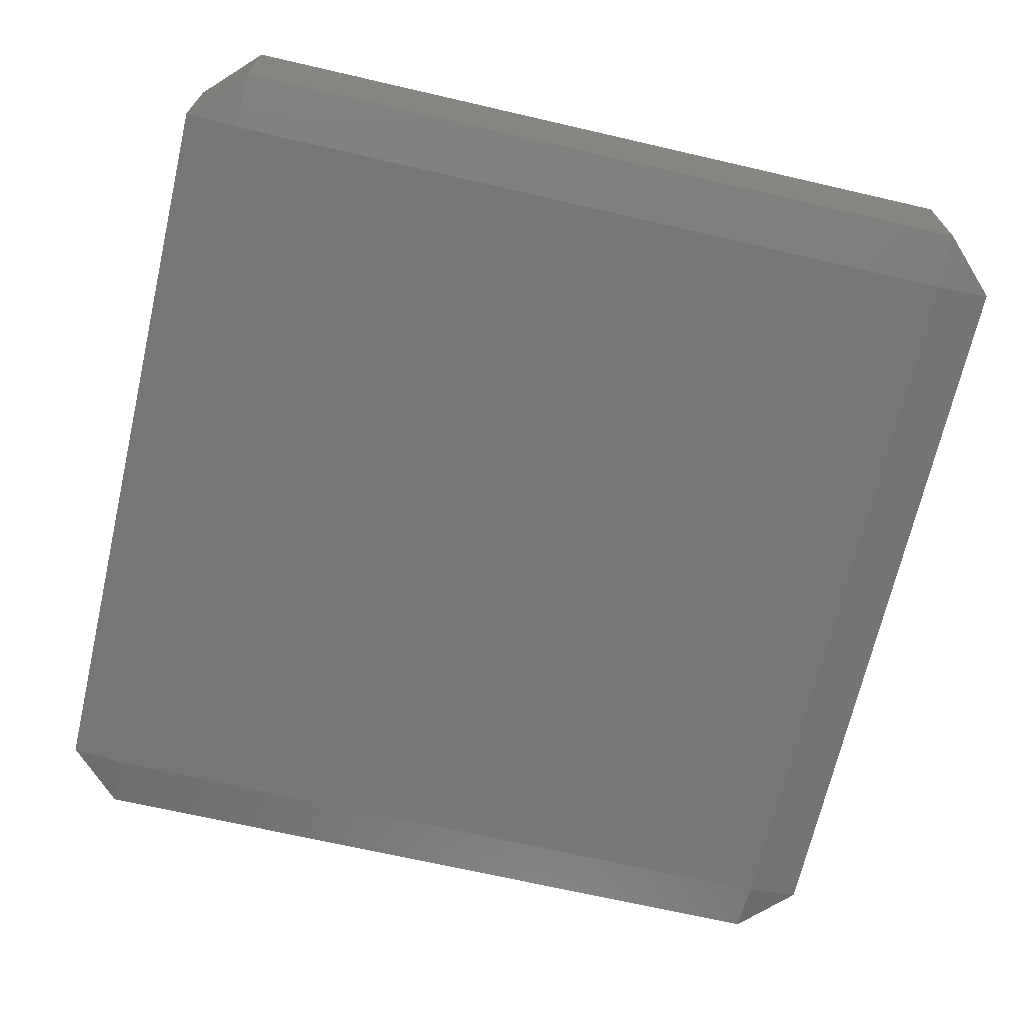
<metadata>
{"format":"stl","ext":"stl","renderer":"f3d","projection":"perspective","resolution":1024,"background":"white","views":[{"elev":-68.9,"azim":77.0,"up":"+Z"}]}
</metadata>
<code>
# stl→obj: 384 verts, 764 faces
v -0.02333 -0.02333 -0.00445
v -0.02333 -0.0267 -0.003889
v -0.0267 -0.02333 -0.003889
v -0.02333 -0.01667 -0.00445
v -0.0267 -0.01667 -0.003889
v -0.02333 -0.01 -0.00445
v -0.0267 -0.01 -0.003889
v -0.02333 -0.003333 -0.00445
v -0.0267 -0.003333 -0.003889
v -0.02333 0.003333 -0.00445
v -0.0267 0.003333 -0.003889
v -0.02333 0.01 -0.00445
v -0.0267 0.01 -0.003889
v -0.02333 0.01667 -0.00445
v -0.0267 0.01667 -0.003889
v -0.02333 0.02333 -0.00445
v -0.0267 0.02333 -0.003889
v -0.02333 0.0267 -0.003889
v -0.01667 -0.02333 -0.00445
v -0.01667 -0.0267 -0.003889
v -0.01667 -0.01667 -0.00445
v -0.01667 -0.01 -0.00445
v -0.01667 -0.003333 -0.00445
v -0.01667 0.003333 -0.00445
v -0.01667 0.01 -0.00445
v -0.01667 0.01667 -0.00445
v -0.01667 0.02333 -0.00445
v -0.01667 0.0267 -0.003889
v -0.01 -0.02333 -0.00445
v -0.01 -0.0267 -0.003889
v -0.01 -0.01667 -0.00445
v -0.01 -0.01 -0.00445
v -0.01 -0.003333 -0.00445
v -0.01 0.003333 -0.00445
v -0.01 0.01 -0.00445
v -0.01 0.01667 -0.00445
v -0.01 0.02333 -0.00445
v -0.01 0.0267 -0.003889
v -0.003333 -0.02333 -0.00445
v -0.003333 -0.0267 -0.003889
v -0.003333 -0.01667 -0.00445
v -0.003333 -0.01 -0.00445
v -0.003333 -0.003333 -0.00445
v -0.003333 0.003333 -0.00445
v -0.003333 0.01 -0.00445
v -0.003333 0.01667 -0.00445
v -0.003333 0.02333 -0.00445
v -0.003333 0.0267 -0.003889
v 0.003333 -0.02333 -0.00445
v 0.003333 -0.0267 -0.003889
v 0.003333 -0.01667 -0.00445
v 0.003333 -0.01 -0.00445
v 0.003333 -0.003333 -0.00445
v 0.003333 0.003333 -0.00445
v 0.003333 0.01 -0.00445
v 0.003333 0.01667 -0.00445
v 0.003333 0.02333 -0.00445
v 0.003333 0.0267 -0.003889
v 0.01 -0.02333 -0.00445
v 0.01 -0.0267 -0.003889
v 0.01 -0.01667 -0.00445
v 0.01 -0.01 -0.00445
v 0.01 -0.003333 -0.00445
v 0.01 0.003333 -0.00445
v 0.01 0.01 -0.00445
v 0.01 0.01667 -0.00445
v 0.01 0.02333 -0.00445
v 0.01 0.0267 -0.003889
v 0.01667 -0.02333 -0.00445
v 0.01667 -0.0267 -0.003889
v 0.01667 -0.01667 -0.00445
v 0.01667 -0.01 -0.00445
v 0.01667 -0.003333 -0.00445
v 0.01667 0.003333 -0.00445
v 0.01667 0.01 -0.00445
v 0.01667 0.01667 -0.00445
v 0.01667 0.02333 -0.00445
v 0.01667 0.0267 -0.003889
v 0.02333 -0.02333 -0.00445
v 0.02333 -0.0267 -0.003889
v 0.02333 -0.01667 -0.00445
v 0.02333 -0.01 -0.00445
v 0.02333 -0.003333 -0.00445
v 0.02333 0.003333 -0.00445
v 0.02333 0.01 -0.00445
v 0.02333 0.01667 -0.00445
v 0.02333 0.02333 -0.00445
v 0.02333 0.0267 -0.003889
v 0.0267 -0.02333 -0.003889
v 0.0267 -0.01667 -0.003889
v 0.0267 -0.01 -0.003889
v 0.0267 -0.003333 -0.003889
v 0.0267 0.003333 -0.003889
v 0.0267 0.01 -0.003889
v 0.0267 0.01667 -0.003889
v 0.0267 0.02333 -0.003889
v -0.02333 -0.0267 -0.002778
v -0.0267 -0.02333 -0.002778
v -0.0267 -0.01667 -0.002778
v -0.0267 -0.01 -0.002778
v -0.0267 -0.003333 -0.002778
v -0.0267 0.003333 -0.002778
v -0.0267 0.01 -0.002778
v -0.0267 0.01667 -0.002778
v -0.0267 0.02333 -0.002778
v -0.02333 0.0267 -0.002778
v -0.01667 -0.0267 -0.002778
v -0.01667 0.0267 -0.002778
v -0.01 -0.0267 -0.002778
v -0.01 0.0267 -0.002778
v -0.003333 -0.0267 -0.002778
v -0.003333 0.0267 -0.002778
v 0.003333 -0.0267 -0.002778
v 0.003333 0.0267 -0.002778
v 0.01 -0.0267 -0.002778
v 0.01 0.0267 -0.002778
v 0.01667 -0.0267 -0.002778
v 0.01667 0.0267 -0.002778
v 0.02333 -0.0267 -0.002778
v 0.02333 0.0267 -0.002778
v 0.0267 -0.02333 -0.002778
v 0.0267 -0.01667 -0.002778
v 0.0267 -0.01 -0.002778
v 0.0267 -0.003333 -0.002778
v 0.0267 0.003333 -0.002778
v 0.0267 0.01 -0.002778
v 0.0267 0.01667 -0.002778
v 0.0267 0.02333 -0.002778
v -0.02333 -0.0267 -0.001667
v -0.0267 -0.02333 -0.001667
v -0.0267 -0.01667 -0.001667
v -0.0267 -0.01 -0.001667
v -0.0267 -0.003333 -0.001667
v -0.0267 0.003333 -0.001667
v -0.0267 0.01 -0.001667
v -0.0267 0.01667 -0.001667
v -0.0267 0.02333 -0.001667
v -0.02333 0.0267 -0.001667
v -0.01667 -0.0267 -0.001667
v -0.01667 0.0267 -0.001667
v -0.01 -0.0267 -0.001667
v -0.01 0.0267 -0.001667
v -0.003333 -0.0267 -0.001667
v -0.003333 0.0267 -0.001667
v 0.003333 -0.0267 -0.001667
v 0.003333 0.0267 -0.001667
v 0.01 -0.0267 -0.001667
v 0.01 0.0267 -0.001667
v 0.01667 -0.0267 -0.001667
v 0.01667 0.0267 -0.001667
v 0.02333 -0.0267 -0.001667
v 0.02333 0.0267 -0.001667
v 0.0267 -0.02333 -0.001667
v 0.0267 -0.01667 -0.001667
v 0.0267 -0.01 -0.001667
v 0.0267 -0.003333 -0.001667
v 0.0267 0.003333 -0.001667
v 0.0267 0.01 -0.001667
v 0.0267 0.01667 -0.001667
v 0.0267 0.02333 -0.001667
v -0.02333 -0.0267 -0.0005556
v -0.0267 -0.02333 -0.0005556
v -0.0267 -0.01667 -0.0005556
v -0.0267 -0.01 -0.0005556
v -0.0267 -0.003333 -0.0005556
v -0.0267 0.003333 -0.0005556
v -0.0267 0.01 -0.0005556
v -0.0267 0.01667 -0.0005556
v -0.0267 0.02333 -0.0005556
v -0.02333 0.0267 -0.0005556
v -0.01667 -0.0267 -0.0005556
v -0.01667 0.0267 -0.0005556
v -0.01 -0.0267 -0.0005556
v -0.01 0.0267 -0.0005556
v -0.003333 -0.0267 -0.0005556
v -0.003333 0.0267 -0.0005556
v 0.003333 -0.0267 -0.0005556
v 0.003333 0.0267 -0.0005556
v 0.01 -0.0267 -0.0005556
v 0.01 0.0267 -0.0005556
v 0.01667 -0.0267 -0.0005556
v 0.01667 0.0267 -0.0005556
v 0.02333 -0.0267 -0.0005556
v 0.02333 0.0267 -0.0005556
v 0.0267 -0.02333 -0.0005556
v 0.0267 -0.01667 -0.0005556
v 0.0267 -0.01 -0.0005556
v 0.0267 -0.003333 -0.0005556
v 0.0267 0.003333 -0.0005556
v 0.0267 0.01 -0.0005556
v 0.0267 0.01667 -0.0005556
v 0.0267 0.02333 -0.0005556
v -0.02333 -0.0267 0.0005556
v -0.0267 -0.02333 0.0005556
v -0.0267 -0.01667 0.0005556
v -0.0267 -0.01 0.0005556
v -0.0267 -0.003333 0.0005556
v -0.0267 0.003333 0.0005556
v -0.0267 0.01 0.0005556
v -0.0267 0.01667 0.0005556
v -0.0267 0.02333 0.0005556
v -0.02333 0.0267 0.0005556
v -0.01667 -0.0267 0.0005556
v -0.01667 0.0267 0.0005556
v -0.01 -0.0267 0.0005556
v -0.01 0.0267 0.0005556
v -0.003333 -0.0267 0.0005556
v -0.003333 0.0267 0.0005556
v 0.003333 -0.0267 0.0005556
v 0.003333 0.0267 0.0005556
v 0.01 -0.0267 0.0005556
v 0.01 0.0267 0.0005556
v 0.01667 -0.0267 0.0005556
v 0.01667 0.0267 0.0005556
v 0.02333 -0.0267 0.0005556
v 0.02333 0.0267 0.0005556
v 0.0267 -0.02333 0.0005556
v 0.0267 -0.01667 0.0005556
v 0.0267 -0.01 0.0005556
v 0.0267 -0.003333 0.0005556
v 0.0267 0.003333 0.0005556
v 0.0267 0.01 0.0005556
v 0.0267 0.01667 0.0005556
v 0.0267 0.02333 0.0005556
v -0.02333 -0.0267 0.001667
v -0.0267 -0.02333 0.001667
v -0.0267 -0.01667 0.001667
v -0.0267 -0.01 0.001667
v -0.0267 -0.003333 0.001667
v -0.0267 0.003333 0.001667
v -0.0267 0.01 0.001667
v -0.0267 0.01667 0.001667
v -0.0267 0.02333 0.001667
v -0.02333 0.0267 0.001667
v -0.01667 -0.0267 0.001667
v -0.01667 0.0267 0.001667
v -0.01 -0.0267 0.001667
v -0.01 0.0267 0.001667
v -0.003333 -0.0267 0.001667
v -0.003333 0.0267 0.001667
v 0.003333 -0.0267 0.001667
v 0.003333 0.0267 0.001667
v 0.01 -0.0267 0.001667
v 0.01 0.0267 0.001667
v 0.01667 -0.0267 0.001667
v 0.01667 0.0267 0.001667
v 0.02333 -0.0267 0.001667
v 0.02333 0.0267 0.001667
v 0.0267 -0.02333 0.001667
v 0.0267 -0.01667 0.001667
v 0.0267 -0.01 0.001667
v 0.0267 -0.003333 0.001667
v 0.0267 0.003333 0.001667
v 0.0267 0.01 0.001667
v 0.0267 0.01667 0.001667
v 0.0267 0.02333 0.001667
v -0.02333 -0.0267 0.002778
v -0.0267 -0.02333 0.002778
v -0.0267 -0.01667 0.002778
v -0.0267 -0.01 0.002778
v -0.0267 -0.003333 0.002778
v -0.0267 0.003333 0.002778
v -0.0267 0.01 0.002778
v -0.0267 0.01667 0.002778
v -0.0267 0.02333 0.002778
v -0.02333 0.0267 0.002778
v -0.01667 -0.0267 0.002778
v -0.01667 0.0267 0.002778
v -0.01 -0.0267 0.002778
v -0.01 0.0267 0.002778
v -0.003333 -0.0267 0.002778
v -0.003333 0.0267 0.002778
v 0.003333 -0.0267 0.002778
v 0.003333 0.0267 0.002778
v 0.01 -0.0267 0.002778
v 0.01 0.0267 0.002778
v 0.01667 -0.0267 0.002778
v 0.01667 0.0267 0.002778
v 0.02333 -0.0267 0.002778
v 0.02333 0.0267 0.002778
v 0.0267 -0.02333 0.002778
v 0.0267 -0.01667 0.002778
v 0.0267 -0.01 0.002778
v 0.0267 -0.003333 0.002778
v 0.0267 0.003333 0.002778
v 0.0267 0.01 0.002778
v 0.0267 0.01667 0.002778
v 0.0267 0.02333 0.002778
v -0.02333 -0.0267 0.003889
v -0.0267 -0.02333 0.003889
v -0.0267 -0.01667 0.003889
v -0.0267 -0.01 0.003889
v -0.0267 -0.003333 0.003889
v -0.0267 0.003333 0.003889
v -0.0267 0.01 0.003889
v -0.0267 0.01667 0.003889
v -0.0267 0.02333 0.003889
v -0.02333 0.0267 0.003889
v -0.01667 -0.0267 0.003889
v -0.01667 0.0267 0.003889
v -0.01 -0.0267 0.003889
v -0.01 0.0267 0.003889
v -0.003333 -0.0267 0.003889
v -0.003333 0.0267 0.003889
v 0.003333 -0.0267 0.003889
v 0.003333 0.0267 0.003889
v 0.01 -0.0267 0.003889
v 0.01 0.0267 0.003889
v 0.01667 -0.0267 0.003889
v 0.01667 0.0267 0.003889
v 0.02333 -0.0267 0.003889
v 0.02333 0.0267 0.003889
v 0.0267 -0.02333 0.003889
v 0.0267 -0.01667 0.003889
v 0.0267 -0.01 0.003889
v 0.0267 -0.003333 0.003889
v 0.0267 0.003333 0.003889
v 0.0267 0.01 0.003889
v 0.0267 0.01667 0.003889
v 0.0267 0.02333 0.003889
v -0.02333 -0.02333 0.00445
v -0.02333 -0.01667 0.00445
v -0.02333 -0.01 0.00445
v -0.02333 -0.003333 0.00445
v -0.02333 0.003333 0.00445
v -0.02333 0.01 0.00445
v -0.02333 0.01667 0.00445
v -0.02333 0.02333 0.00445
v -0.01667 -0.02333 0.00445
v -0.01667 -0.01667 0.00445
v -0.01667 -0.01 0.00445
v -0.01667 -0.003333 0.00445
v -0.01667 0.003333 0.00445
v -0.01667 0.01 0.00445
v -0.01667 0.01667 0.00445
v -0.01667 0.02333 0.00445
v -0.01 -0.02333 0.00445
v -0.01 -0.01667 0.00445
v -0.01 -0.01 0.00445
v -0.01 -0.003333 0.00445
v -0.01 0.003333 0.00445
v -0.01 0.01 0.00445
v -0.01 0.01667 0.00445
v -0.01 0.02333 0.00445
v -0.003333 -0.02333 0.00445
v -0.003333 -0.01667 0.00445
v -0.003333 -0.01 0.00445
v -0.003333 -0.003333 0.00445
v -0.003333 0.003333 0.00445
v -0.003333 0.01 0.00445
v -0.003333 0.01667 0.00445
v -0.003333 0.02333 0.00445
v 0.003333 -0.02333 0.00445
v 0.003333 -0.01667 0.00445
v 0.003333 -0.01 0.00445
v 0.003333 -0.003333 0.00445
v 0.003333 0.003333 0.00445
v 0.003333 0.01 0.00445
v 0.003333 0.01667 0.00445
v 0.003333 0.02333 0.00445
v 0.01 -0.02333 0.00445
v 0.01 -0.01667 0.00445
v 0.01 -0.01 0.00445
v 0.01 -0.003333 0.00445
v 0.01 0.003333 0.00445
v 0.01 0.01 0.00445
v 0.01 0.01667 0.00445
v 0.01 0.02333 0.00445
v 0.01667 -0.02333 0.00445
v 0.01667 -0.01667 0.00445
v 0.01667 -0.01 0.00445
v 0.01667 -0.003333 0.00445
v 0.01667 0.003333 0.00445
v 0.01667 0.01 0.00445
v 0.01667 0.01667 0.00445
v 0.01667 0.02333 0.00445
v 0.02333 -0.02333 0.00445
v 0.02333 -0.01667 0.00445
v 0.02333 -0.01 0.00445
v 0.02333 -0.003333 0.00445
v 0.02333 0.003333 0.00445
v 0.02333 0.01 0.00445
v 0.02333 0.01667 0.00445
v 0.02333 0.02333 0.00445
f 1 2 3
f 1 3 4
f 4 3 5
f 4 5 6
f 6 5 7
f 6 7 8
f 8 7 9
f 8 9 10
f 10 9 11
f 10 11 12
f 12 11 13
f 12 13 14
f 14 13 15
f 14 15 16
f 16 15 17
f 16 17 18
f 1 19 2
f 2 19 20
f 1 4 19
f 19 4 21
f 4 6 21
f 21 6 22
f 6 8 22
f 22 8 23
f 8 10 23
f 23 10 24
f 10 12 24
f 24 12 25
f 12 14 25
f 25 14 26
f 14 16 26
f 26 16 27
f 16 18 27
f 27 18 28
f 19 29 20
f 20 29 30
f 19 21 29
f 29 21 31
f 21 22 31
f 31 22 32
f 22 23 32
f 32 23 33
f 23 24 33
f 33 24 34
f 24 25 34
f 34 25 35
f 25 26 35
f 35 26 36
f 26 27 36
f 36 27 37
f 27 28 37
f 37 28 38
f 29 39 30
f 30 39 40
f 29 31 39
f 39 31 41
f 31 32 41
f 41 32 42
f 32 33 42
f 42 33 43
f 33 34 43
f 43 34 44
f 34 35 44
f 44 35 45
f 35 36 45
f 45 36 46
f 36 37 46
f 46 37 47
f 37 38 47
f 47 38 48
f 39 49 40
f 40 49 50
f 39 41 49
f 49 41 51
f 41 42 51
f 51 42 52
f 42 43 52
f 52 43 53
f 43 44 53
f 53 44 54
f 44 45 54
f 54 45 55
f 45 46 55
f 55 46 56
f 46 47 56
f 56 47 57
f 47 48 57
f 57 48 58
f 49 59 50
f 50 59 60
f 49 51 59
f 59 51 61
f 51 52 61
f 61 52 62
f 52 53 62
f 62 53 63
f 53 54 63
f 63 54 64
f 54 55 64
f 64 55 65
f 55 56 65
f 65 56 66
f 56 57 66
f 66 57 67
f 57 58 67
f 67 58 68
f 59 69 60
f 60 69 70
f 59 61 69
f 69 61 71
f 61 62 71
f 71 62 72
f 62 63 72
f 72 63 73
f 63 64 73
f 73 64 74
f 64 65 74
f 74 65 75
f 65 66 75
f 75 66 76
f 66 67 76
f 76 67 77
f 67 68 77
f 77 68 78
f 69 79 70
f 70 79 80
f 69 71 79
f 79 71 81
f 71 72 81
f 81 72 82
f 72 73 82
f 82 73 83
f 73 74 83
f 83 74 84
f 74 75 84
f 84 75 85
f 75 76 85
f 85 76 86
f 76 77 86
f 86 77 87
f 77 78 87
f 87 78 88
f 79 89 80
f 79 81 89
f 89 81 90
f 81 82 90
f 90 82 91
f 82 83 91
f 91 83 92
f 83 84 92
f 92 84 93
f 84 85 93
f 93 85 94
f 85 86 94
f 94 86 95
f 86 87 95
f 95 87 96
f 87 88 96
f 2 97 3
f 3 97 98
f 3 98 5
f 5 98 99
f 5 99 7
f 7 99 100
f 7 100 9
f 9 100 101
f 9 101 11
f 11 101 102
f 11 102 13
f 13 102 103
f 13 103 15
f 15 103 104
f 15 104 17
f 17 104 105
f 17 105 18
f 18 105 106
f 20 107 2
f 2 107 97
f 28 18 108
f 108 18 106
f 30 109 20
f 20 109 107
f 38 28 110
f 110 28 108
f 40 111 30
f 30 111 109
f 48 38 112
f 112 38 110
f 50 113 40
f 40 113 111
f 58 48 114
f 114 48 112
f 60 115 50
f 50 115 113
f 68 58 116
f 116 58 114
f 70 117 60
f 60 117 115
f 78 68 118
f 118 68 116
f 80 119 70
f 70 119 117
f 88 78 120
f 120 78 118
f 80 89 119
f 119 89 121
f 89 90 121
f 121 90 122
f 90 91 122
f 122 91 123
f 91 92 123
f 123 92 124
f 92 93 124
f 124 93 125
f 93 94 125
f 125 94 126
f 94 95 126
f 126 95 127
f 95 96 127
f 127 96 128
f 96 88 128
f 128 88 120
f 97 129 98
f 98 129 130
f 98 130 99
f 99 130 131
f 99 131 100
f 100 131 132
f 100 132 101
f 101 132 133
f 101 133 102
f 102 133 134
f 102 134 103
f 103 134 135
f 103 135 104
f 104 135 136
f 104 136 105
f 105 136 137
f 105 137 106
f 106 137 138
f 107 139 97
f 97 139 129
f 108 106 140
f 140 106 138
f 109 141 107
f 107 141 139
f 110 108 142
f 142 108 140
f 111 143 109
f 109 143 141
f 112 110 144
f 144 110 142
f 113 145 111
f 111 145 143
f 114 112 146
f 146 112 144
f 115 147 113
f 113 147 145
f 116 114 148
f 148 114 146
f 117 149 115
f 115 149 147
f 118 116 150
f 150 116 148
f 119 151 117
f 117 151 149
f 120 118 152
f 152 118 150
f 119 121 151
f 151 121 153
f 121 122 153
f 153 122 154
f 122 123 154
f 154 123 155
f 123 124 155
f 155 124 156
f 124 125 156
f 156 125 157
f 125 126 157
f 157 126 158
f 126 127 158
f 158 127 159
f 127 128 159
f 159 128 160
f 128 120 160
f 160 120 152
f 129 161 130
f 130 161 162
f 130 162 131
f 131 162 163
f 131 163 132
f 132 163 164
f 132 164 133
f 133 164 165
f 133 165 134
f 134 165 166
f 134 166 135
f 135 166 167
f 135 167 136
f 136 167 168
f 136 168 137
f 137 168 169
f 137 169 138
f 138 169 170
f 139 171 129
f 129 171 161
f 140 138 172
f 172 138 170
f 141 173 139
f 139 173 171
f 142 140 174
f 174 140 172
f 143 175 141
f 141 175 173
f 144 142 176
f 176 142 174
f 145 177 143
f 143 177 175
f 146 144 178
f 178 144 176
f 147 179 145
f 145 179 177
f 148 146 180
f 180 146 178
f 149 181 147
f 147 181 179
f 150 148 182
f 182 148 180
f 151 183 149
f 149 183 181
f 152 150 184
f 184 150 182
f 151 153 183
f 183 153 185
f 153 154 185
f 185 154 186
f 154 155 186
f 186 155 187
f 155 156 187
f 187 156 188
f 156 157 188
f 188 157 189
f 157 158 189
f 189 158 190
f 158 159 190
f 190 159 191
f 159 160 191
f 191 160 192
f 160 152 192
f 192 152 184
f 161 193 162
f 162 193 194
f 162 194 163
f 163 194 195
f 163 195 164
f 164 195 196
f 164 196 165
f 165 196 197
f 165 197 166
f 166 197 198
f 166 198 167
f 167 198 199
f 167 199 168
f 168 199 200
f 168 200 169
f 169 200 201
f 169 201 170
f 170 201 202
f 171 203 161
f 161 203 193
f 172 170 204
f 204 170 202
f 173 205 171
f 171 205 203
f 174 172 206
f 206 172 204
f 175 207 173
f 173 207 205
f 176 174 208
f 208 174 206
f 177 209 175
f 175 209 207
f 178 176 210
f 210 176 208
f 179 211 177
f 177 211 209
f 180 178 212
f 212 178 210
f 181 213 179
f 179 213 211
f 182 180 214
f 214 180 212
f 183 215 181
f 181 215 213
f 184 182 216
f 216 182 214
f 183 185 215
f 215 185 217
f 185 186 217
f 217 186 218
f 186 187 218
f 218 187 219
f 187 188 219
f 219 188 220
f 188 189 220
f 220 189 221
f 189 190 221
f 221 190 222
f 190 191 222
f 222 191 223
f 191 192 223
f 223 192 224
f 192 184 224
f 224 184 216
f 193 225 194
f 194 225 226
f 194 226 195
f 195 226 227
f 195 227 196
f 196 227 228
f 196 228 197
f 197 228 229
f 197 229 198
f 198 229 230
f 198 230 199
f 199 230 231
f 199 231 200
f 200 231 232
f 200 232 201
f 201 232 233
f 201 233 202
f 202 233 234
f 203 235 193
f 193 235 225
f 204 202 236
f 236 202 234
f 205 237 203
f 203 237 235
f 206 204 238
f 238 204 236
f 207 239 205
f 205 239 237
f 208 206 240
f 240 206 238
f 209 241 207
f 207 241 239
f 210 208 242
f 242 208 240
f 211 243 209
f 209 243 241
f 212 210 244
f 244 210 242
f 213 245 211
f 211 245 243
f 214 212 246
f 246 212 244
f 215 247 213
f 213 247 245
f 216 214 248
f 248 214 246
f 215 217 247
f 247 217 249
f 217 218 249
f 249 218 250
f 218 219 250
f 250 219 251
f 219 220 251
f 251 220 252
f 220 221 252
f 252 221 253
f 221 222 253
f 253 222 254
f 222 223 254
f 254 223 255
f 223 224 255
f 255 224 256
f 224 216 256
f 256 216 248
f 225 257 226
f 226 257 258
f 226 258 227
f 227 258 259
f 227 259 228
f 228 259 260
f 228 260 229
f 229 260 261
f 229 261 230
f 230 261 262
f 230 262 231
f 231 262 263
f 231 263 232
f 232 263 264
f 232 264 233
f 233 264 265
f 233 265 234
f 234 265 266
f 235 267 225
f 225 267 257
f 236 234 268
f 268 234 266
f 237 269 235
f 235 269 267
f 238 236 270
f 270 236 268
f 239 271 237
f 237 271 269
f 240 238 272
f 272 238 270
f 241 273 239
f 239 273 271
f 242 240 274
f 274 240 272
f 243 275 241
f 241 275 273
f 244 242 276
f 276 242 274
f 245 277 243
f 243 277 275
f 246 244 278
f 278 244 276
f 247 279 245
f 245 279 277
f 248 246 280
f 280 246 278
f 247 249 279
f 279 249 281
f 249 250 281
f 281 250 282
f 250 251 282
f 282 251 283
f 251 252 283
f 283 252 284
f 252 253 284
f 284 253 285
f 253 254 285
f 285 254 286
f 254 255 286
f 286 255 287
f 255 256 287
f 287 256 288
f 256 248 288
f 288 248 280
f 257 289 258
f 258 289 290
f 258 290 259
f 259 290 291
f 259 291 260
f 260 291 292
f 260 292 261
f 261 292 293
f 261 293 262
f 262 293 294
f 262 294 263
f 263 294 295
f 263 295 264
f 264 295 296
f 264 296 265
f 265 296 297
f 265 297 266
f 266 297 298
f 267 299 257
f 257 299 289
f 268 266 300
f 300 266 298
f 269 301 267
f 267 301 299
f 270 268 302
f 302 268 300
f 271 303 269
f 269 303 301
f 272 270 304
f 304 270 302
f 273 305 271
f 271 305 303
f 274 272 306
f 306 272 304
f 275 307 273
f 273 307 305
f 276 274 308
f 308 274 306
f 277 309 275
f 275 309 307
f 278 276 310
f 310 276 308
f 279 311 277
f 277 311 309
f 280 278 312
f 312 278 310
f 279 281 311
f 311 281 313
f 281 282 313
f 313 282 314
f 282 283 314
f 314 283 315
f 283 284 315
f 315 284 316
f 284 285 316
f 316 285 317
f 285 286 317
f 317 286 318
f 286 287 318
f 318 287 319
f 287 288 319
f 319 288 320
f 288 280 320
f 320 280 312
f 289 321 290
f 290 321 291
f 291 321 322
f 291 322 292
f 292 322 323
f 292 323 293
f 293 323 324
f 293 324 294
f 294 324 325
f 294 325 295
f 295 325 326
f 295 326 296
f 296 326 327
f 296 327 297
f 297 327 328
f 297 328 298
f 299 329 289
f 289 329 321
f 321 329 322
f 322 329 330
f 322 330 323
f 323 330 331
f 323 331 324
f 324 331 332
f 324 332 325
f 325 332 333
f 325 333 326
f 326 333 334
f 326 334 327
f 327 334 335
f 327 335 328
f 328 335 336
f 300 298 336
f 336 298 328
f 301 337 299
f 299 337 329
f 329 337 330
f 330 337 338
f 330 338 331
f 331 338 339
f 331 339 332
f 332 339 340
f 332 340 333
f 333 340 341
f 333 341 334
f 334 341 342
f 334 342 335
f 335 342 343
f 335 343 336
f 336 343 344
f 302 300 344
f 344 300 336
f 303 345 301
f 301 345 337
f 337 345 338
f 338 345 346
f 338 346 339
f 339 346 347
f 339 347 340
f 340 347 348
f 340 348 341
f 341 348 349
f 341 349 342
f 342 349 350
f 342 350 343
f 343 350 351
f 343 351 344
f 344 351 352
f 304 302 352
f 352 302 344
f 305 353 303
f 303 353 345
f 345 353 346
f 346 353 354
f 346 354 347
f 347 354 355
f 347 355 348
f 348 355 356
f 348 356 349
f 349 356 357
f 349 357 350
f 350 357 358
f 350 358 351
f 351 358 359
f 351 359 352
f 352 359 360
f 306 304 360
f 360 304 352
f 307 361 305
f 305 361 353
f 353 361 354
f 354 361 362
f 354 362 355
f 355 362 363
f 355 363 356
f 356 363 364
f 356 364 357
f 357 364 365
f 357 365 358
f 358 365 366
f 358 366 359
f 359 366 367
f 359 367 360
f 360 367 368
f 308 306 368
f 368 306 360
f 309 369 307
f 307 369 361
f 361 369 362
f 362 369 370
f 362 370 363
f 363 370 371
f 363 371 364
f 364 371 372
f 364 372 365
f 365 372 373
f 365 373 366
f 366 373 374
f 366 374 367
f 367 374 375
f 367 375 368
f 368 375 376
f 310 308 376
f 376 308 368
f 311 377 309
f 309 377 369
f 369 377 370
f 370 377 378
f 370 378 371
f 371 378 379
f 371 379 372
f 372 379 380
f 372 380 373
f 373 380 381
f 373 381 374
f 374 381 382
f 374 382 375
f 375 382 383
f 375 383 376
f 376 383 384
f 312 310 384
f 384 310 376
f 311 313 377
f 313 314 377
f 377 314 378
f 314 315 378
f 378 315 379
f 315 316 379
f 379 316 380
f 316 317 380
f 380 317 381
f 317 318 381
f 381 318 382
f 318 319 382
f 382 319 383
f 319 320 383
f 383 320 384
f 320 312 384

</code>
